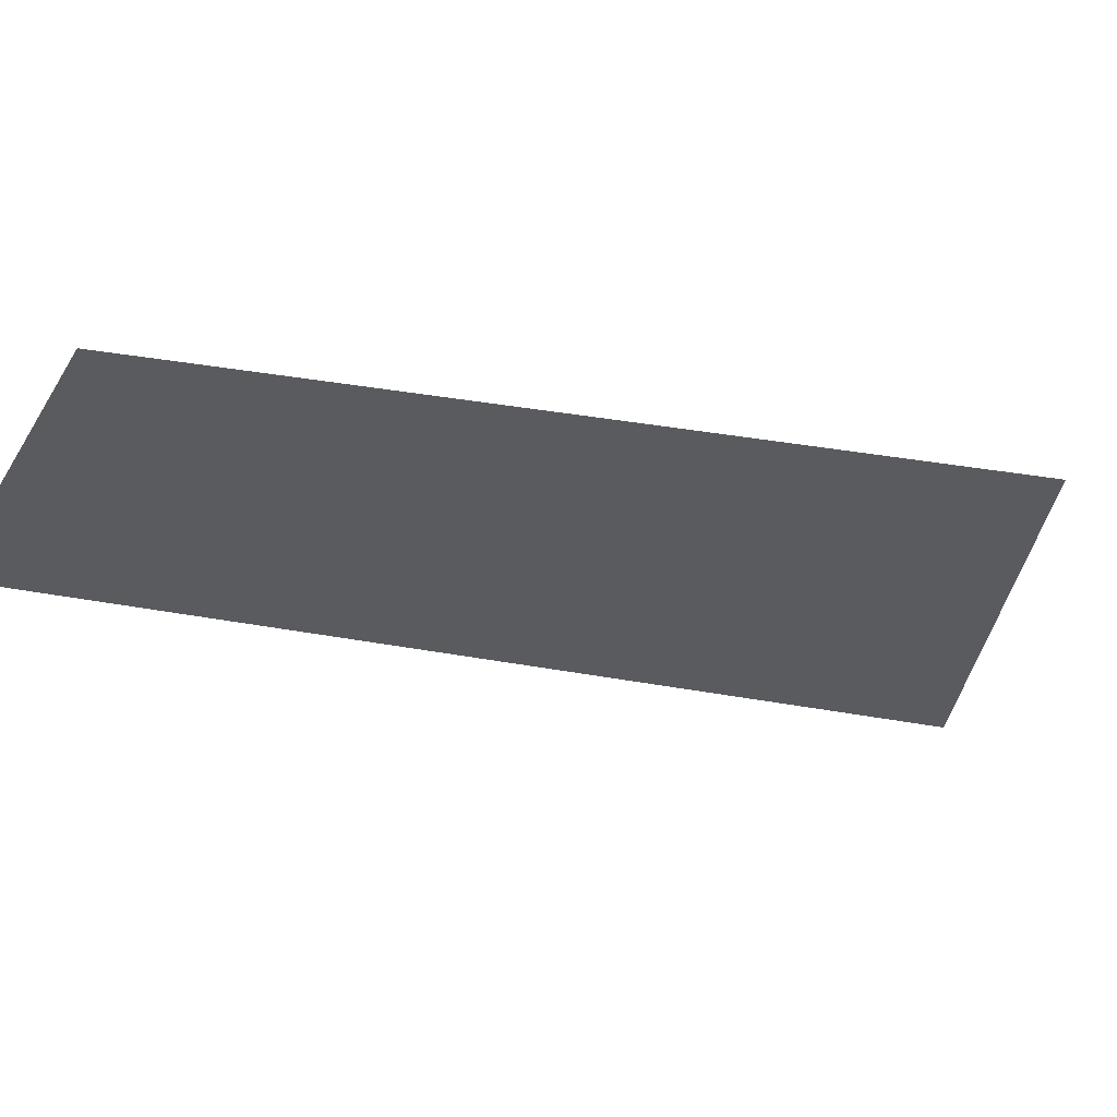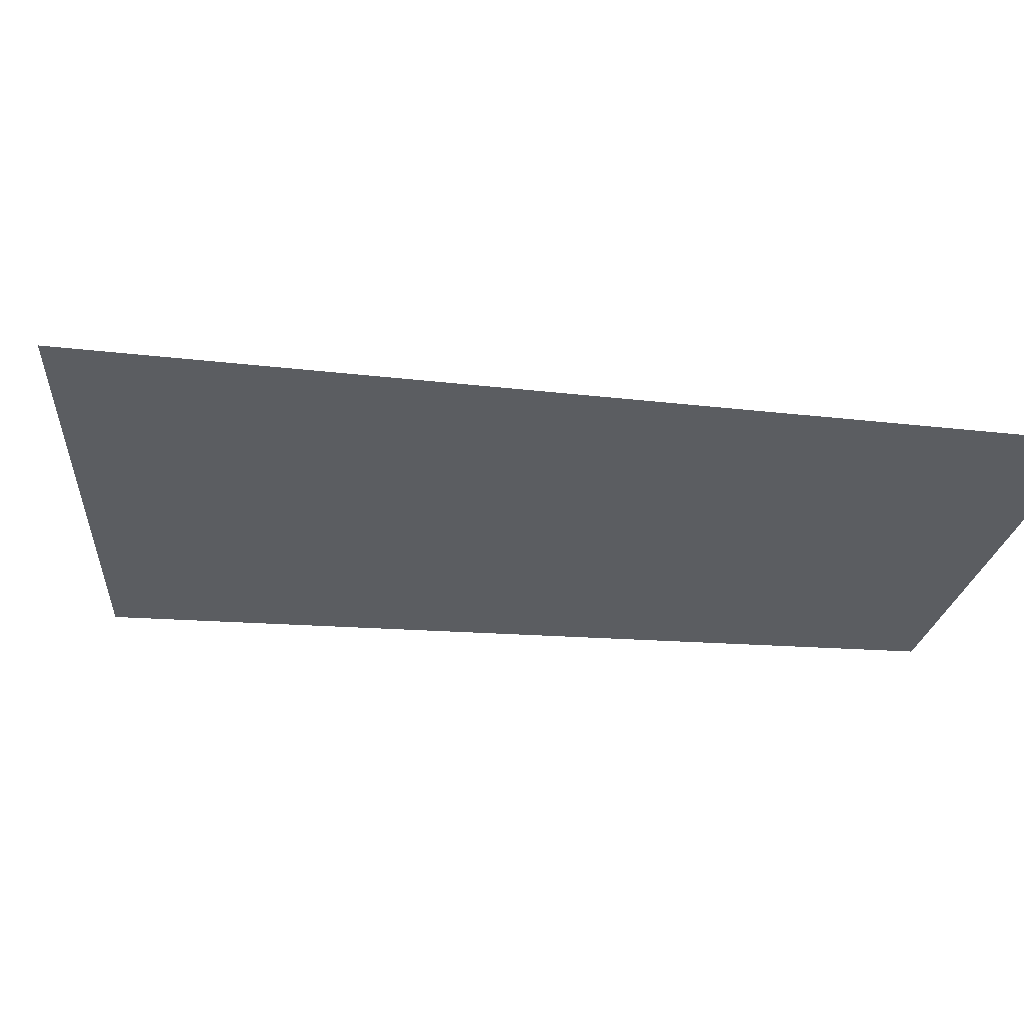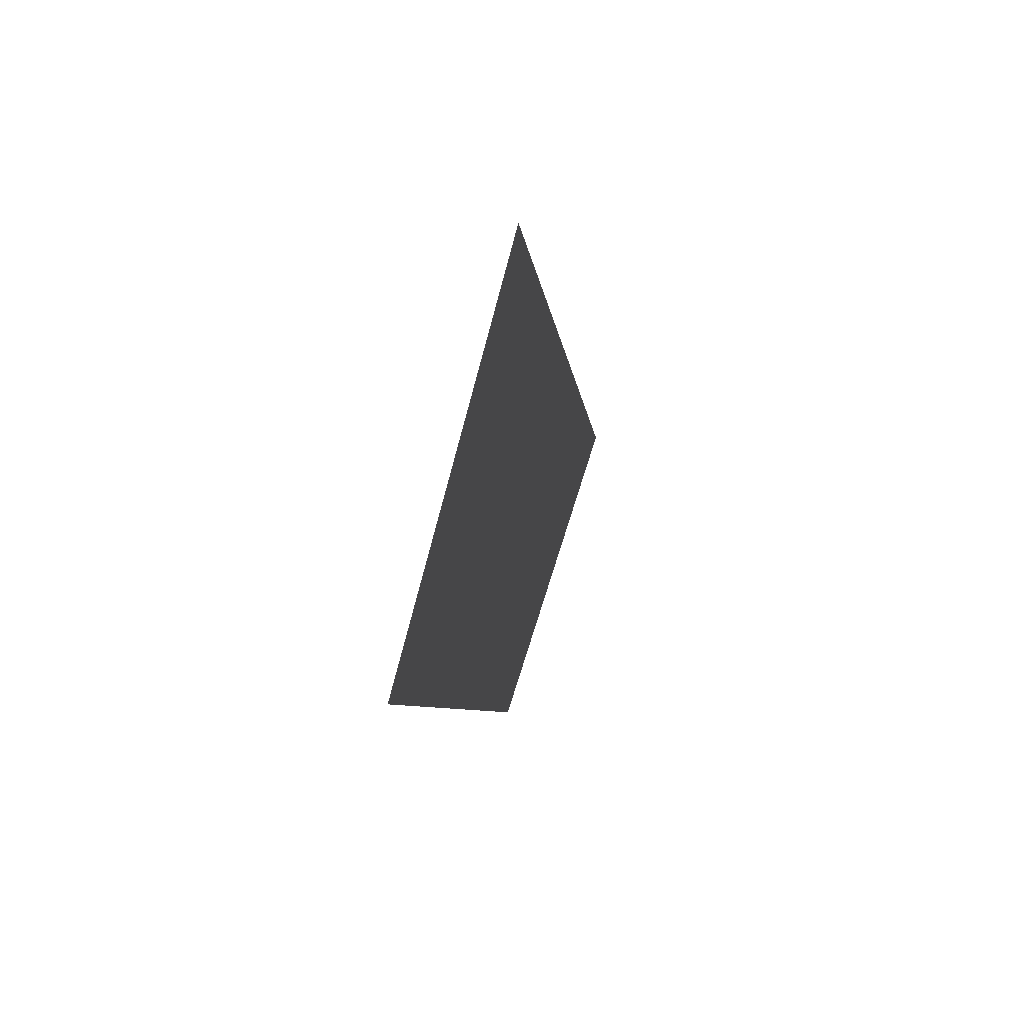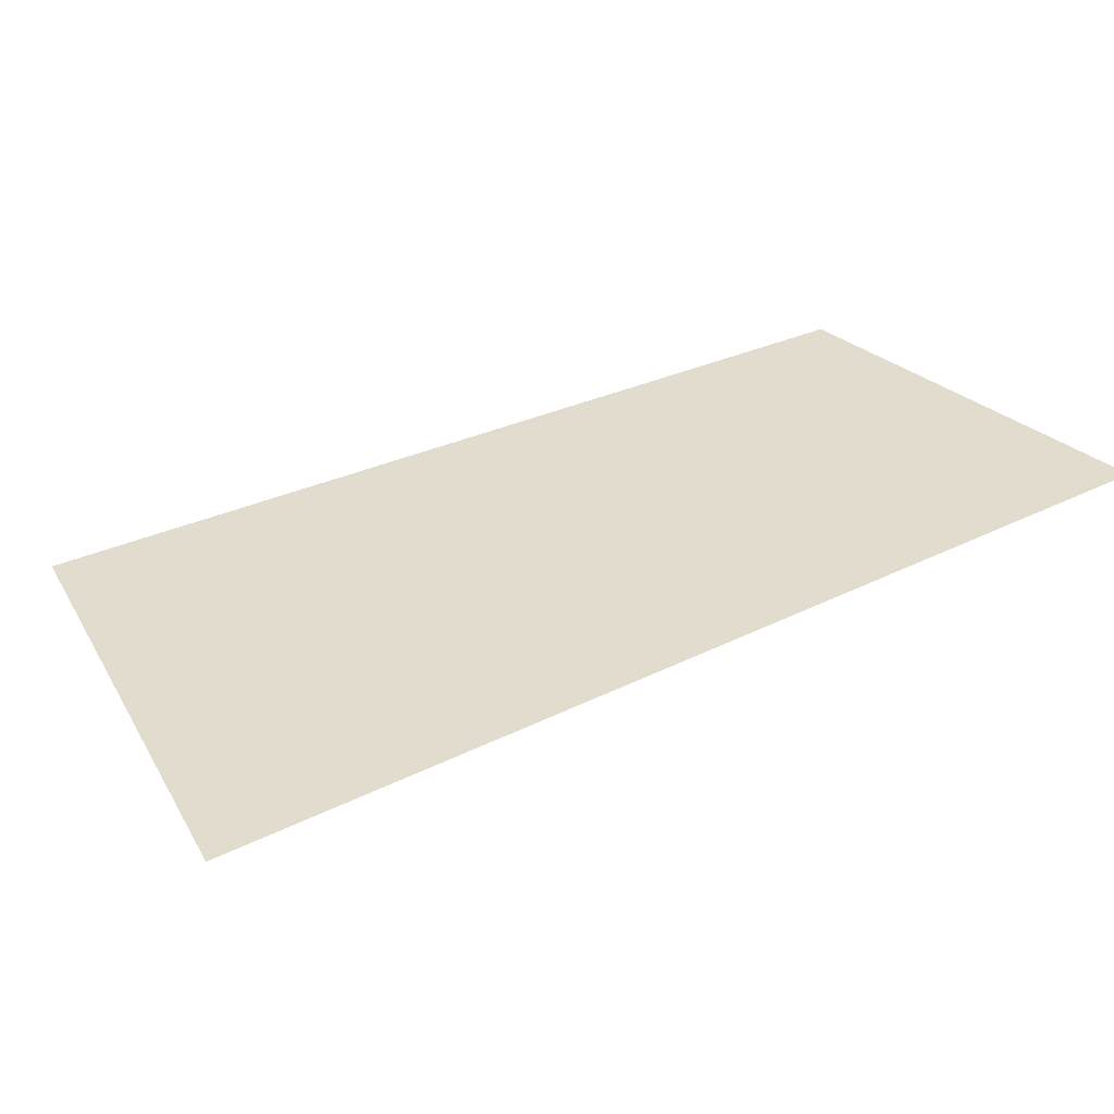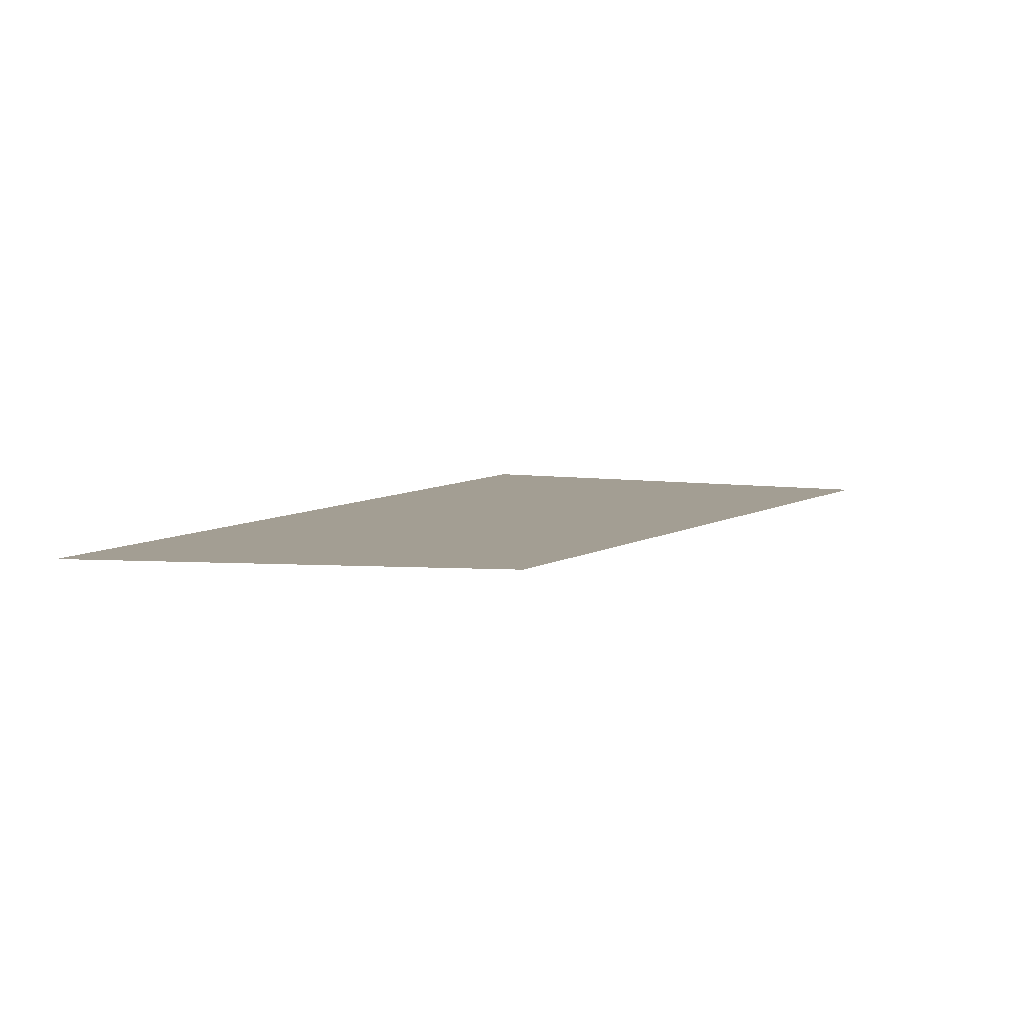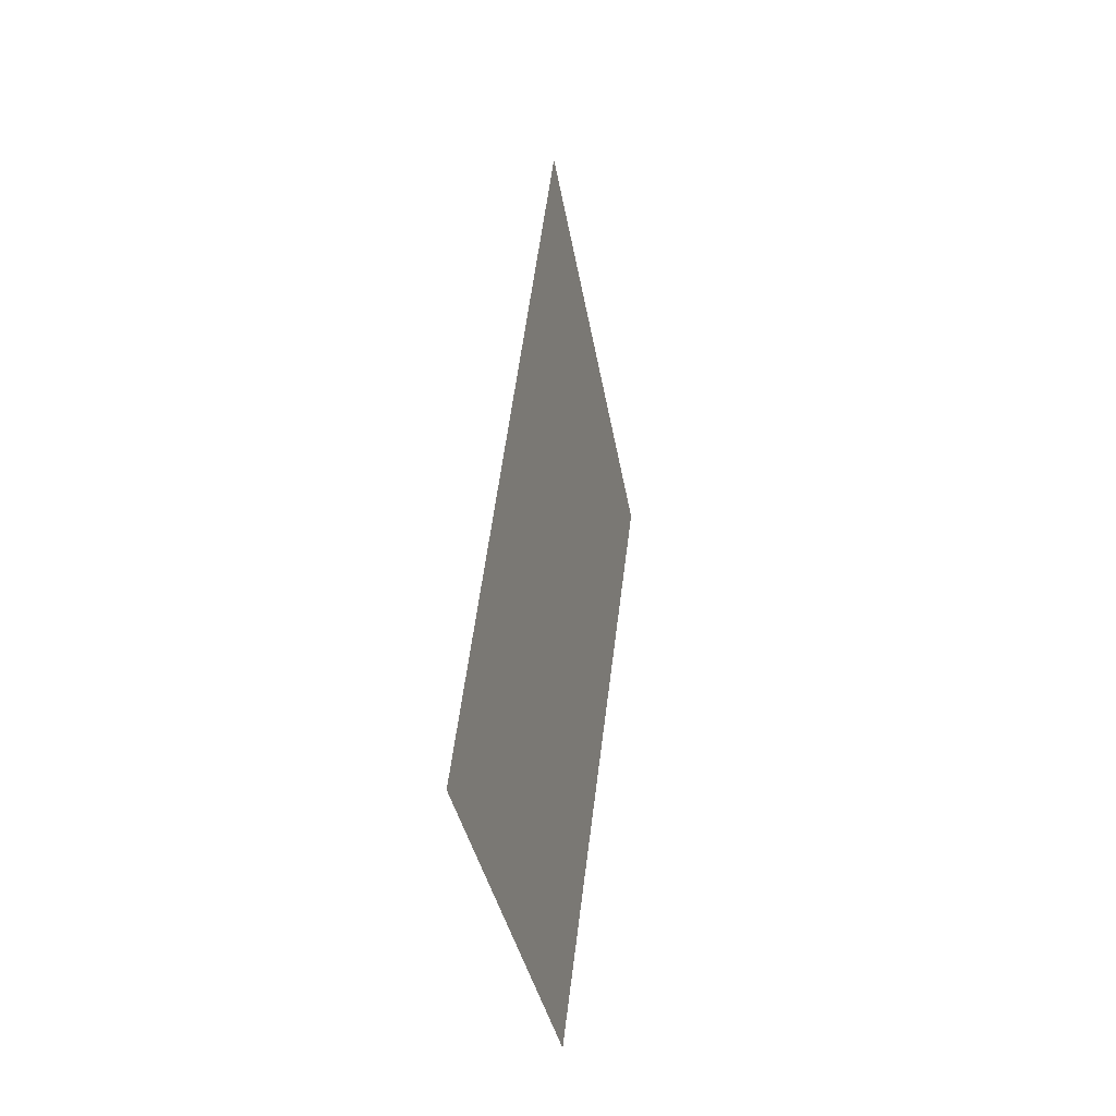
<metadata>
{"format":"obj","ext":"obj","renderer":"f3d","projection":"perspective","resolution":1024,"background":"white","views":[{"elev":-32.9,"azim":-126.8,"up":"+Y"},{"elev":-36.2,"azim":61.4,"up":"+Y"},{"elev":61.3,"azim":-72.3,"up":"+Z"},{"elev":34.7,"azim":35.4,"up":"+Y"},{"elev":5.2,"azim":-179.0,"up":"+Y"},{"elev":-31.8,"azim":103.6,"up":"+Z"}]}
</metadata>
<code>
g pb_Mesh244538
v -0.6349 0 1.927
v -2.087 0 1.086
v 0.6755 0 -1.592
v -0.7722 0 -1.856
g pb_Mesh244538_0
f 3 2 1
f 3 4 2

</code>
